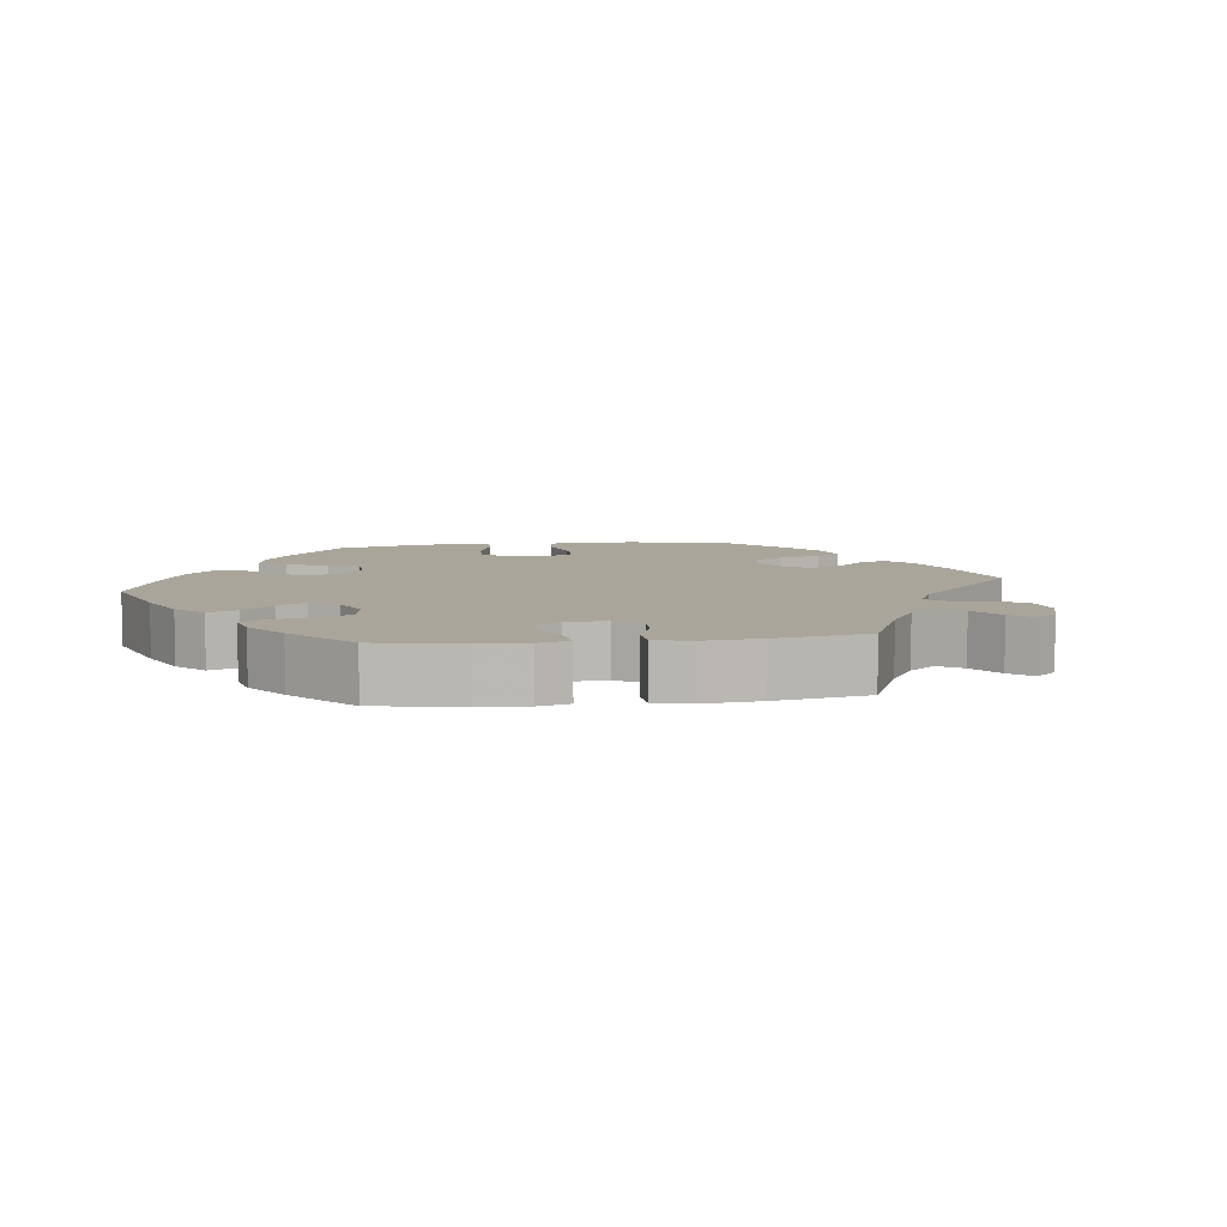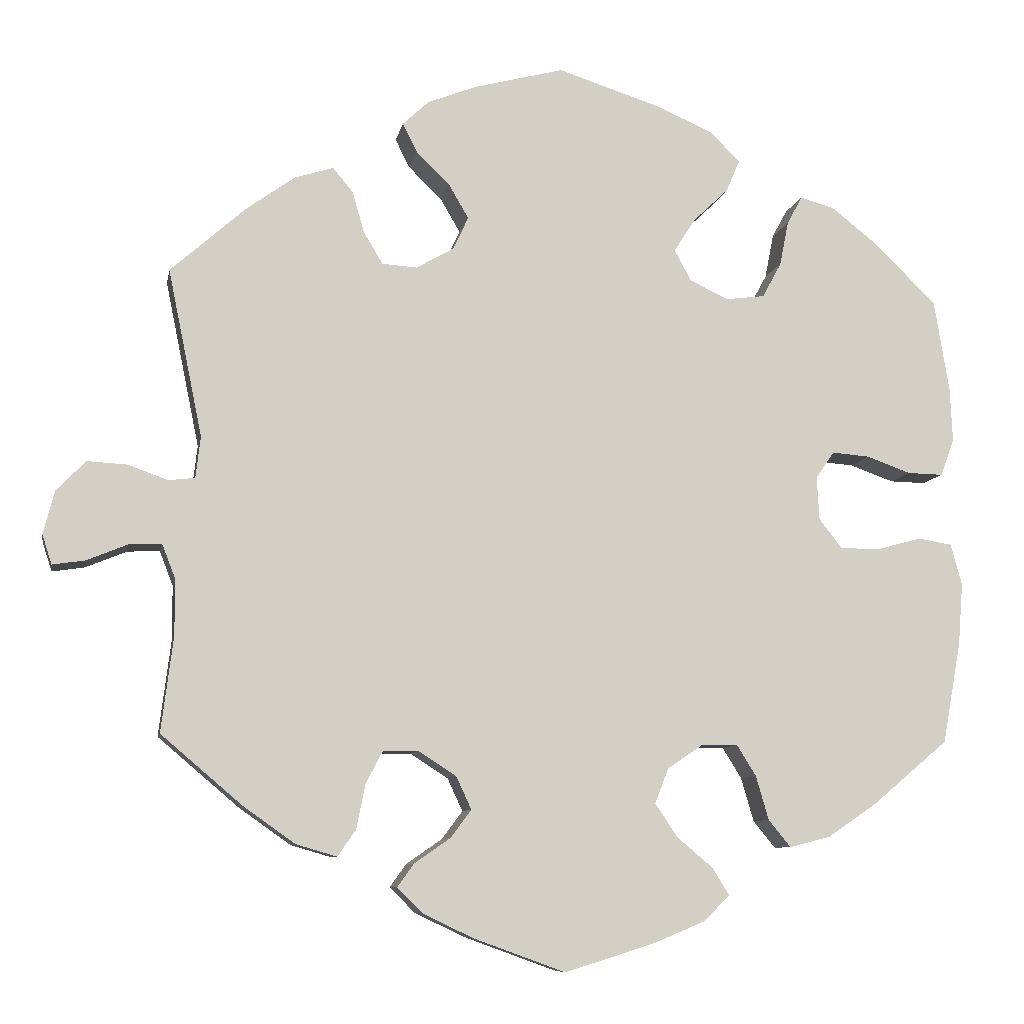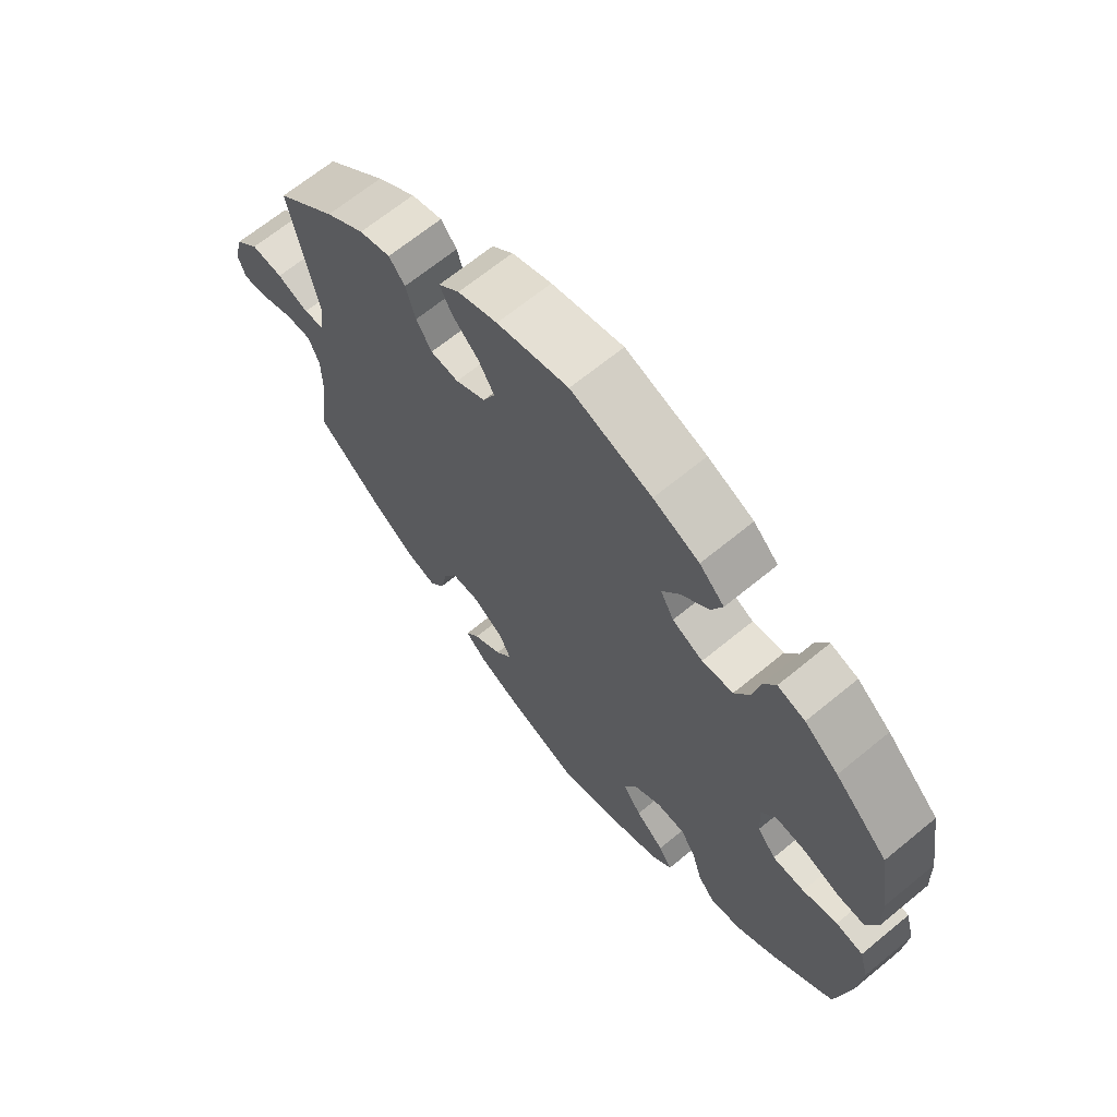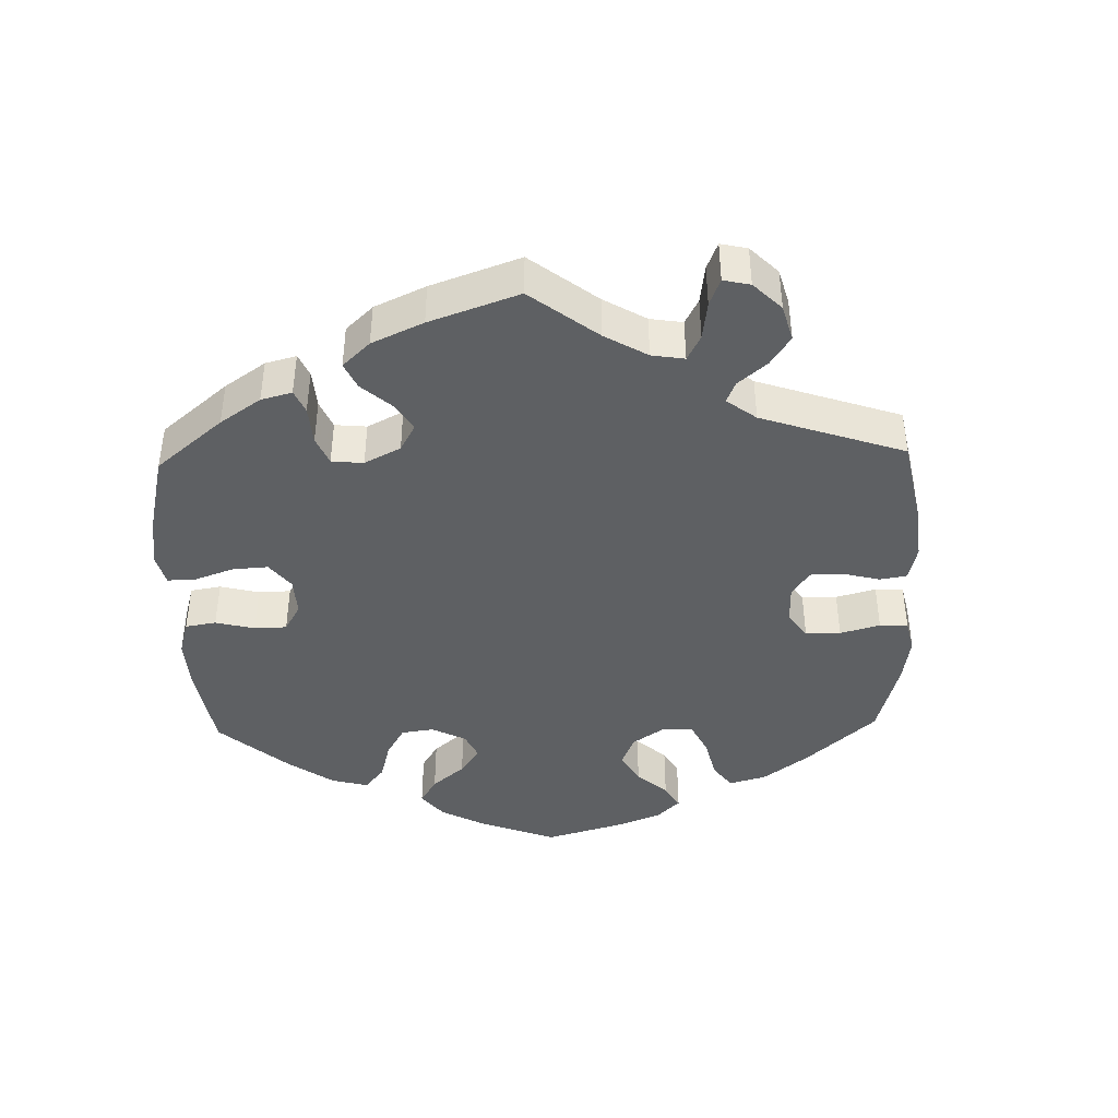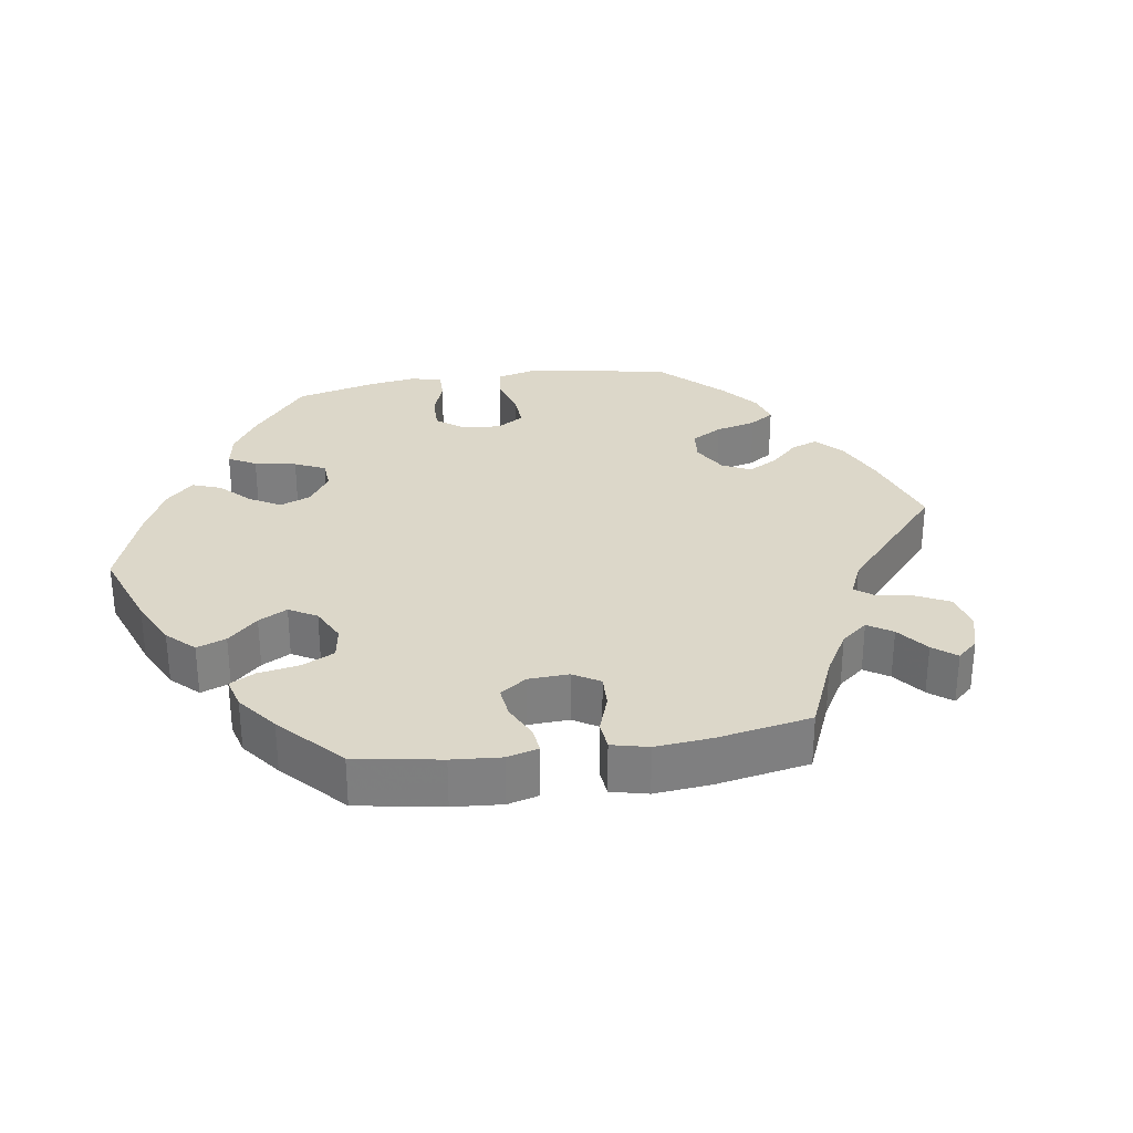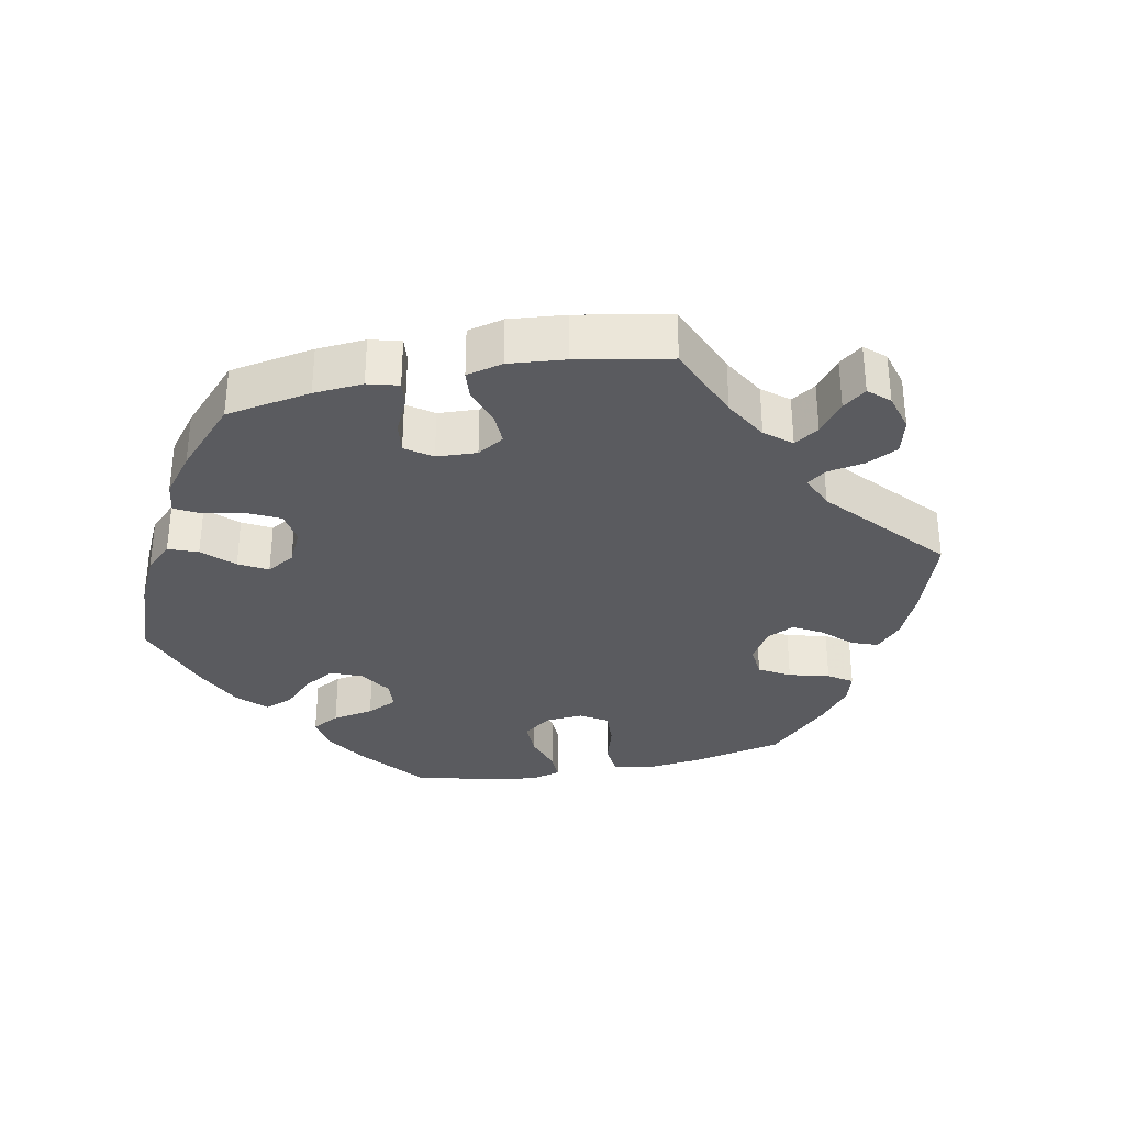
<metadata>
{"format":"obj","ext":"obj","renderer":"f3d","projection":"perspective","resolution":1024,"background":"white","views":[{"elev":7.5,"azim":-157.4,"up":"+Y"},{"elev":-8.4,"azim":-10.3,"up":"+Z"},{"elev":66.9,"azim":50.5,"up":"+Z"},{"elev":-42.5,"azim":-118.5,"up":"+Y"},{"elev":30.3,"azim":-158.8,"up":"+Y"},{"elev":-33.1,"azim":-138.8,"up":"+Y"}]}
</metadata>
<code>
v 0.405 0.07 -0.369
v 0.343 0.07 -0.411
v 0.292 0.07 -0.424
v 0.264 0.07 -0.39
v 0.248 0.07 -0.335
v 0.224 0.07 -0.296
v 0.179 0.07 -0.296
v 0.134 0.07 -0.326
v 0.117 0.07 -0.37
v 0.145 0.07 -0.412
v 0.19 0.07 -0.45
v 0.211 0.07 -0.484
v 0.179 0.07 -0.516
v 0.114 0.07 -0.543
v 0.001 0.07 -0.578
v -0.114 0.07 -0.536
v -0.177 0.07 -0.506
v -0.209 0.07 -0.474
v -0.188 0.07 -0.445
v -0.143 0.07 -0.414
v -0.117 0.07 -0.379
v -0.136 0.07 -0.338
v -0.184 0.07 -0.307
v -0.228 0.07 -0.308
v -0.249 0.07 -0.348
v -0.26 0.07 -0.404
v -0.283 0.07 -0.437
v -0.334 0.07 -0.422
v -0.399 0.07 -0.376
v -0.501 0.07 -0.289
v -0.486 0.07 -0.17
v -0.486 0.07 -0.1
v -0.503 0.07 -0.056
v -0.544 0.07 -0.058
v -0.595 0.07 -0.079
v -0.636 0.07 -0.085
v -0.648 0.07 -0.048
v -0.634 0.07 0.006
v -0.597 0.07 0.044
v -0.547 0.07 0.041
v -0.497 0.07 0.023
v -0.464 0.07 0.027
v -0.458 0.07 0.079
v -0.501 0.07 0.289
v -0.407 0.07 0.372
v -0.346 0.07 0.416
v -0.297 0.07 0.431
v -0.272 0.07 0.401
v -0.257 0.07 0.349
v -0.233 0.07 0.309
v -0.189 0.07 0.306
v -0.142 0.07 0.333
v -0.123 0.07 0.374
v -0.148 0.07 0.417
v -0.19 0.07 0.458
v -0.208 0.07 0.494
v -0.175 0.07 0.525
v -0.113 0.07 0.549
v -0.001 0.07 0.578
v 0.126 0.07 0.537
v 0.198 0.07 0.506
v 0.237 0.07 0.468
v 0.22 0.07 0.428
v 0.176 0.07 0.386
v 0.149 0.07 0.344
v 0.17 0.07 0.305
v 0.218 0.07 0.282
v 0.267 0.07 0.288
v 0.291 0.07 0.332
v 0.302 0.07 0.388
v 0.321 0.07 0.423
v 0.364 0.07 0.411
v 0.417 0.07 0.369
v 0.5 0.07 0.289
v 0.519 0.07 0.173
v 0.522 0.07 0.105
v 0.505 0.07 0.059
v 0.461 0.07 0.06
v 0.405 0.07 0.08
v 0.358 0.07 0.084
v 0.335 0.07 0.05
v 0.338 0.07 -0.004
v 0.367 0.07 -0.041
v 0.417 0.07 -0.041
v 0.472 0.07 -0.026
v 0.515 0.07 -0.033
v 0.529 0.07 -0.085
v 0.523 0.07 -0.162
v 0.5 0.07 -0.289
v 0.405 0 -0.369
v 0.343 0 -0.411
v 0.292 0 -0.424
v 0.264 0 -0.39
v 0.248 0 -0.335
v 0.224 0 -0.296
v 0.179 0 -0.296
v 0.134 0 -0.326
v 0.117 0 -0.37
v 0.145 0 -0.412
v 0.19 0 -0.45
v 0.211 0 -0.484
v 0.179 0 -0.516
v 0.114 0 -0.543
v 0.001 0 -0.578
v -0.114 0 -0.536
v -0.177 0 -0.506
v -0.209 0 -0.474
v -0.188 0 -0.445
v -0.143 0 -0.414
v -0.117 0 -0.379
v -0.136 0 -0.338
v -0.184 0 -0.307
v -0.228 0 -0.308
v -0.249 0 -0.348
v -0.26 0 -0.404
v -0.283 0 -0.437
v -0.334 0 -0.422
v -0.399 0 -0.376
v -0.501 0 -0.289
v -0.486 0 -0.17
v -0.486 0 -0.1
v -0.503 0 -0.056
v -0.544 0 -0.058
v -0.595 0 -0.079
v -0.636 0 -0.085
v -0.648 0 -0.048
v -0.634 0 0.006
v -0.597 0 0.044
v -0.547 0 0.041
v -0.497 0 0.023
v -0.464 0 0.027
v -0.458 0 0.079
v -0.501 0 0.289
v -0.407 0 0.372
v -0.346 0 0.416
v -0.297 0 0.431
v -0.272 0 0.401
v -0.257 0 0.349
v -0.233 0 0.309
v -0.189 0 0.306
v -0.142 0 0.333
v -0.123 0 0.374
v -0.148 0 0.417
v -0.19 0 0.458
v -0.208 0 0.494
v -0.175 0 0.525
v -0.113 0 0.549
v -0.001 0 0.578
v 0.126 0 0.537
v 0.198 0 0.506
v 0.237 0 0.468
v 0.22 0 0.428
v 0.176 0 0.386
v 0.149 0 0.344
v 0.17 0 0.305
v 0.218 0 0.282
v 0.267 0 0.288
v 0.291 0 0.332
v 0.302 0 0.388
v 0.321 0 0.423
v 0.364 0 0.411
v 0.417 0 0.369
v 0.5 0 0.289
v 0.519 0 0.173
v 0.522 0 0.105
v 0.505 0 0.059
v 0.461 0 0.06
v 0.405 0 0.08
v 0.358 0 0.084
v 0.335 0 0.05
v 0.338 0 -0.004
v 0.367 0 -0.041
v 0.417 0 -0.041
v 0.472 0 -0.026
v 0.515 0 -0.033
v 0.529 0 -0.085
v 0.523 0 -0.162
v 0.5 0 -0.289
f 84 85 86 87
f 83 84 87 88
f 76 77 78 79
f 76 79 80
f 75 76 80
f 74 75 80
f 73 74 80
f 72 73 80 81
f 69 70 71 72
f 68 69 72 81
f 61 62 63 64
f 61 64 65
f 60 61 65
f 59 60 65
f 58 59 65 66
f 54 55 56 57
f 53 54 57 58
f 46 47 48 49
f 46 49 50
f 43 44 45 46
f 42 43 46 50
f 38 39 40 41
f 38 41 42
f 37 38 42
f 34 35 36 37
f 33 34 37 42
f 32 33 42 50
f 28 29 30 31
f 25 26 27 28
f 24 25 28 31
f 23 24 31 32
f 17 18 19 20
f 17 20 21
f 16 17 21
f 15 16 21
f 14 15 21 22
f 10 11 12 13
f 9 10 13 14
f 2 3 4 5
f 2 5 6
f 1 2 6
f 83 88 89 1
f 67 68 81 82
f 66 67 82
f 53 58 66 82
f 52 53 82 83
f 51 52 83 1
f 22 23 32 50
f 9 14 22 50
f 8 9 50 51
f 7 8 51
f 6 7 51
f 1 6 51
f 176 175 174 173
f 177 176 173 172
f 168 167 166 165
f 169 168 165
f 169 165 164
f 169 164 163
f 169 163 162
f 170 169 162 161
f 161 160 159 158
f 170 161 158 157
f 153 152 151 150
f 154 153 150
f 154 150 149
f 154 149 148
f 155 154 148 147
f 146 145 144 143
f 147 146 143 142
f 138 137 136 135
f 139 138 135
f 135 134 133 132
f 139 135 132 131
f 130 129 128 127
f 131 130 127
f 131 127 126
f 126 125 124 123
f 131 126 123 122
f 139 131 122 121
f 120 119 118 117
f 117 116 115 114
f 120 117 114 113
f 121 120 113 112
f 109 108 107 106
f 110 109 106
f 110 106 105
f 110 105 104
f 111 110 104 103
f 102 101 100 99
f 103 102 99 98
f 94 93 92 91
f 95 94 91
f 95 91 90
f 90 178 177 172
f 171 170 157 156
f 171 156 155
f 171 155 147 142
f 172 171 142 141
f 90 172 141 140
f 139 121 112 111
f 139 111 103 98
f 140 139 98 97
f 140 97 96
f 140 96 95
f 140 95 90
f 1 90 91 2
f 2 91 92 3
f 3 92 93 4
f 4 93 94 5
f 5 94 95 6
f 6 95 96 7
f 7 96 97 8
f 8 97 98 9
f 9 98 99 10
f 10 99 100 11
f 11 100 101 12
f 12 101 102 13
f 13 102 103 14
f 14 103 104 15
f 15 104 105 16
f 16 105 106 17
f 17 106 107 18
f 18 107 108 19
f 19 108 109 20
f 20 109 110 21
f 21 110 111 22
f 22 111 112 23
f 23 112 113 24
f 24 113 114 25
f 25 114 115 26
f 26 115 116 27
f 27 116 117 28
f 28 117 118 29
f 29 118 119 30
f 30 119 120 31
f 31 120 121 32
f 32 121 122 33
f 33 122 123 34
f 34 123 124 35
f 35 124 125 36
f 36 125 126 37
f 37 126 127 38
f 38 127 128 39
f 39 128 129 40
f 40 129 130 41
f 41 130 131 42
f 42 131 132 43
f 43 132 133 44
f 44 133 134 45
f 45 134 135 46
f 46 135 136 47
f 47 136 137 48
f 48 137 138 49
f 49 138 139 50
f 50 139 140 51
f 51 140 141 52
f 52 141 142 53
f 53 142 143 54
f 54 143 144 55
f 55 144 145 56
f 56 145 146 57
f 57 146 147 58
f 58 147 148 59
f 59 148 149 60
f 60 149 150 61
f 61 150 151 62
f 62 151 152 63
f 63 152 153 64
f 64 153 154 65
f 65 154 155 66
f 66 155 156 67
f 67 156 157 68
f 68 157 158 69
f 69 158 159 70
f 70 159 160 71
f 71 160 161 72
f 72 161 162 73
f 73 162 163 74
f 74 163 164 75
f 75 164 165 76
f 76 165 166 77
f 77 166 167 78
f 78 167 168 79
f 79 168 169 80
f 80 169 170 81
f 81 170 171 82
f 82 171 172 83
f 83 172 173 84
f 84 173 174 85
f 85 174 175 86
f 86 175 176 87
f 87 176 177 88
f 88 177 178 89
f 89 178 90 1

</code>
